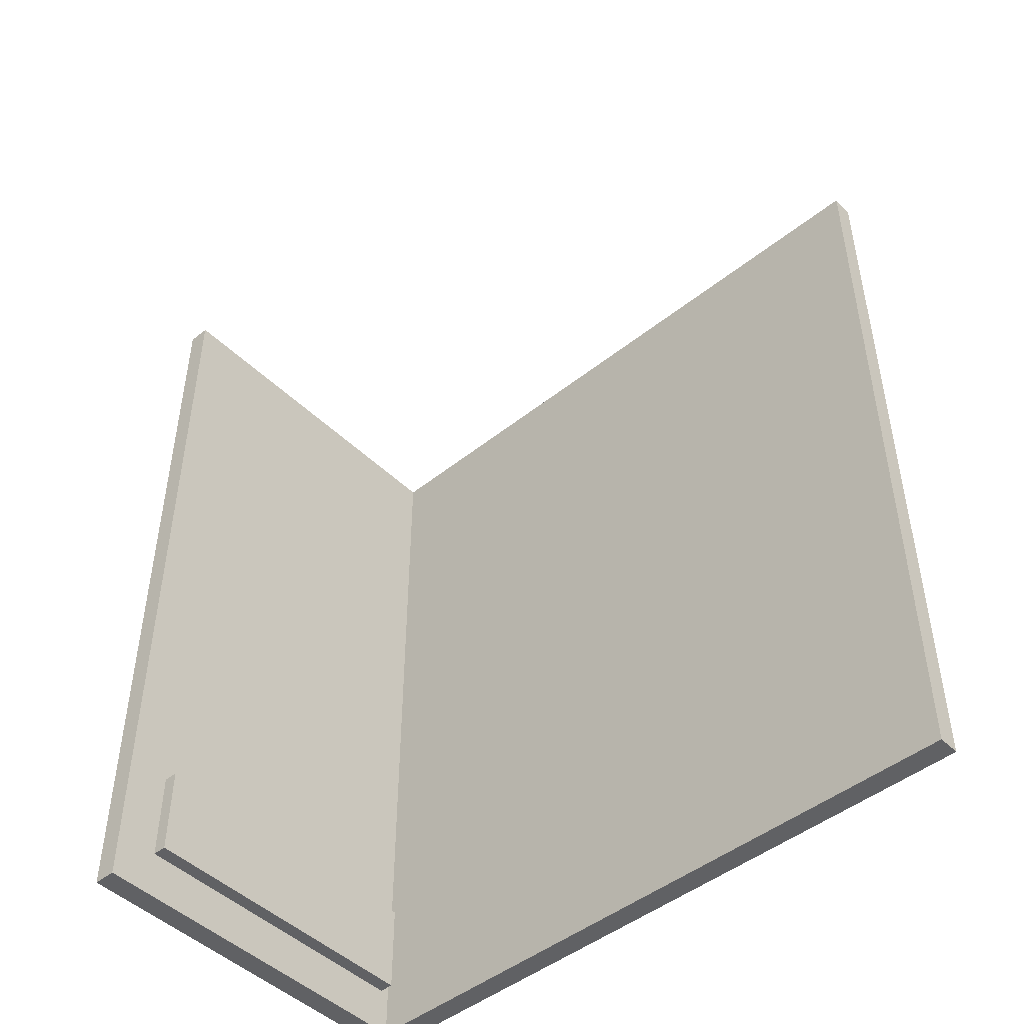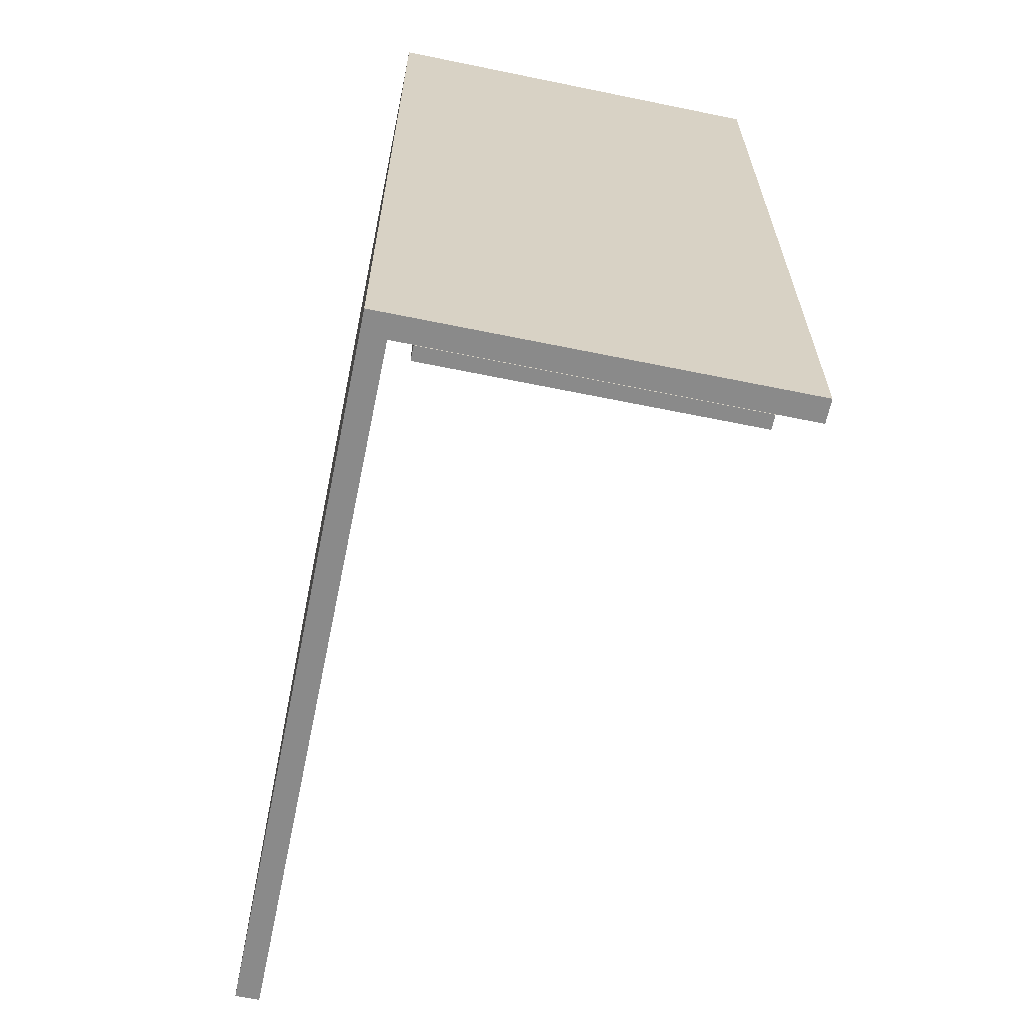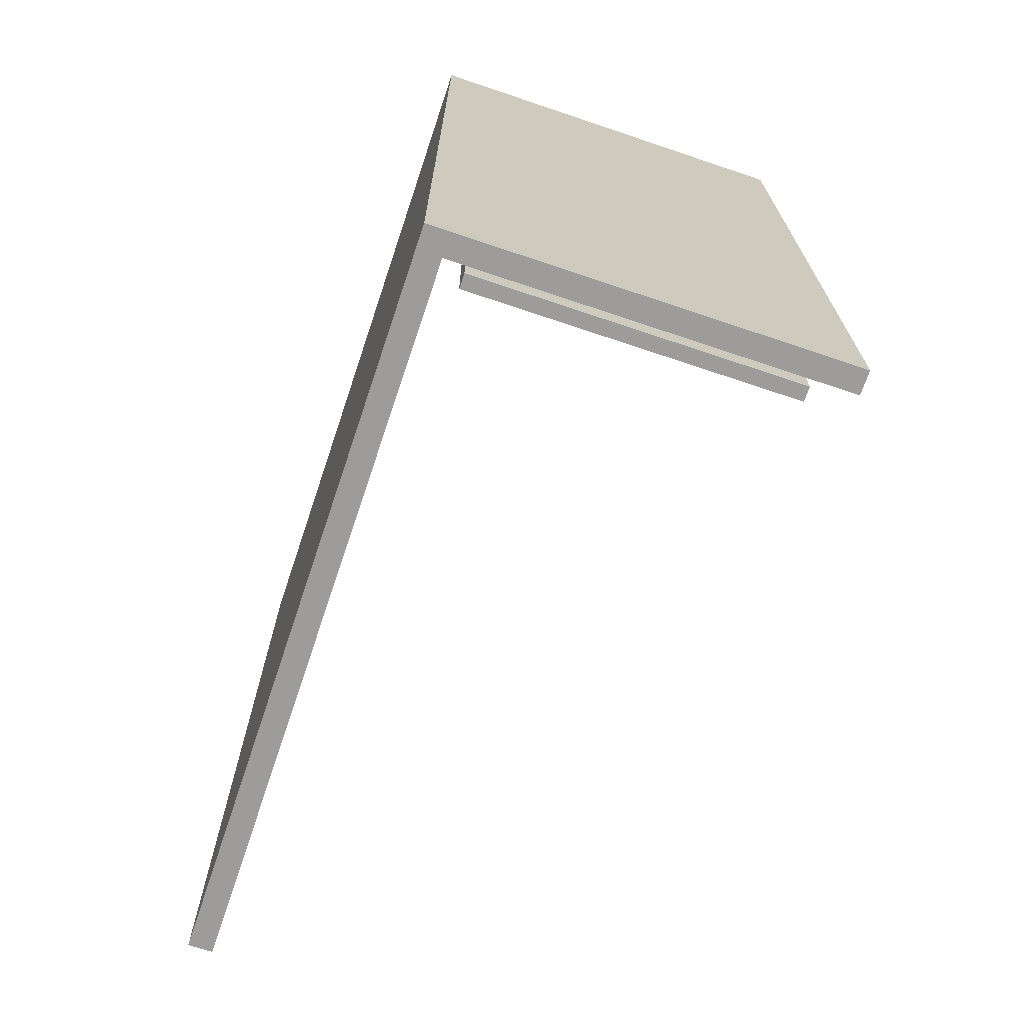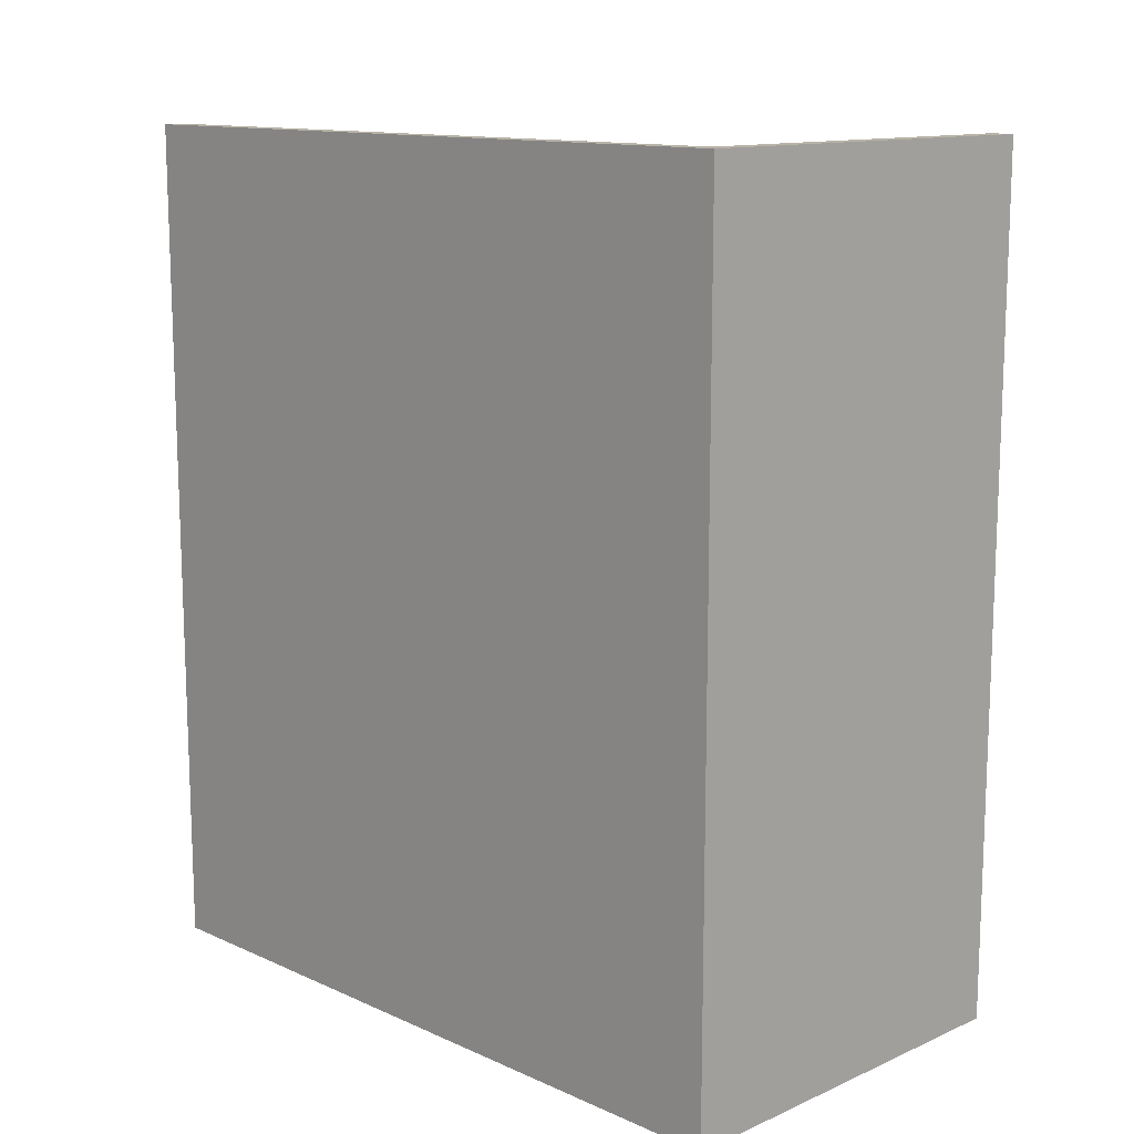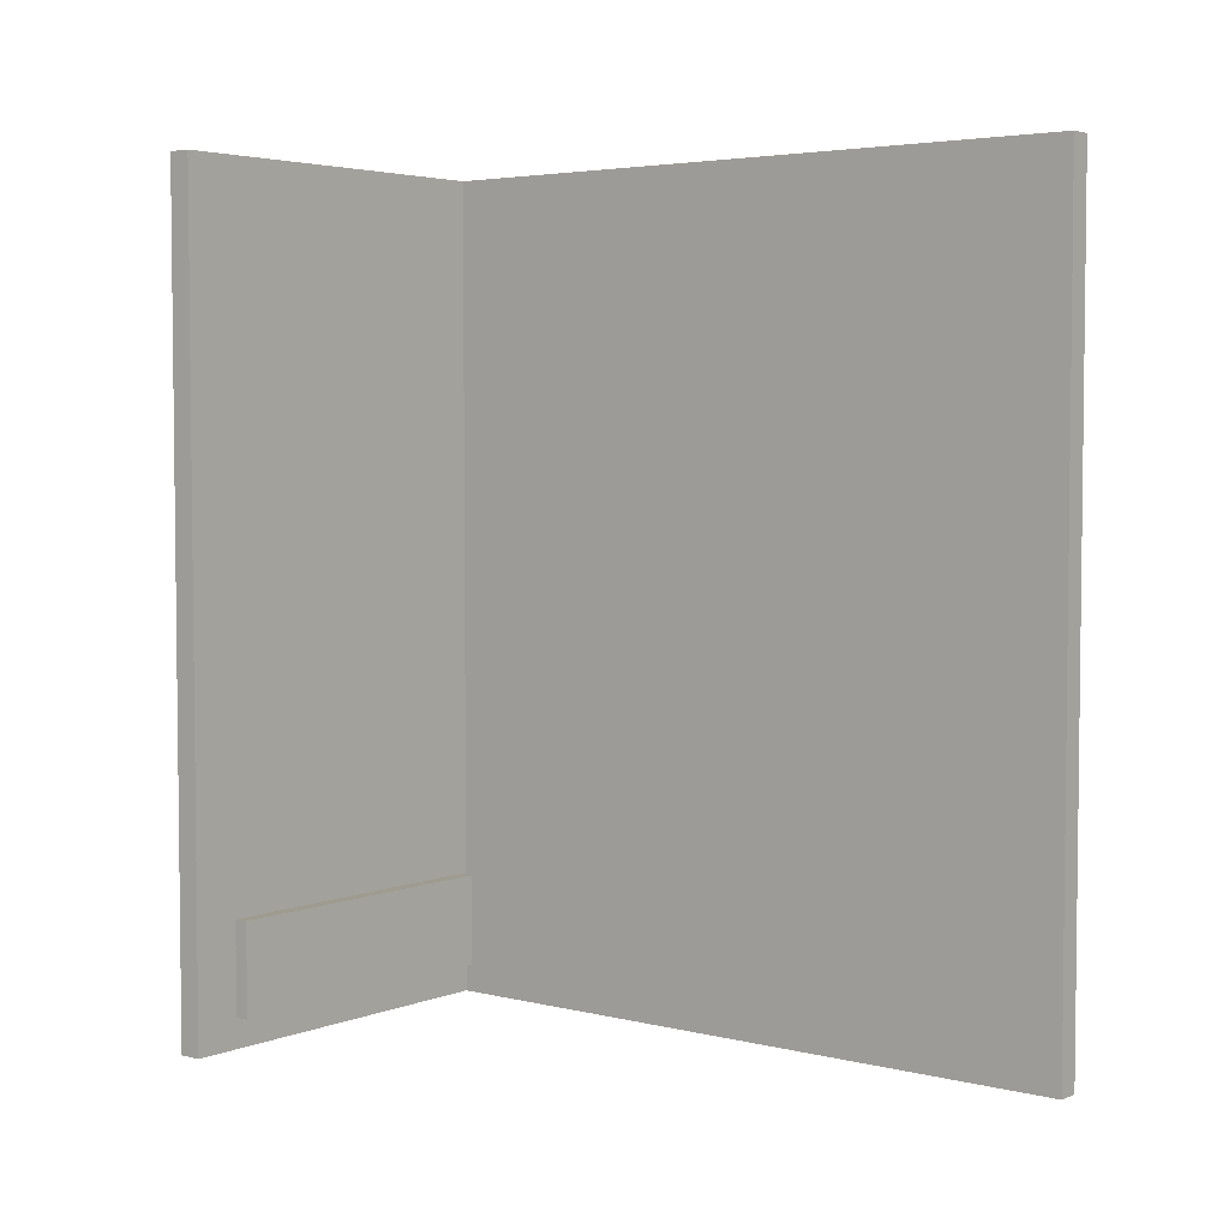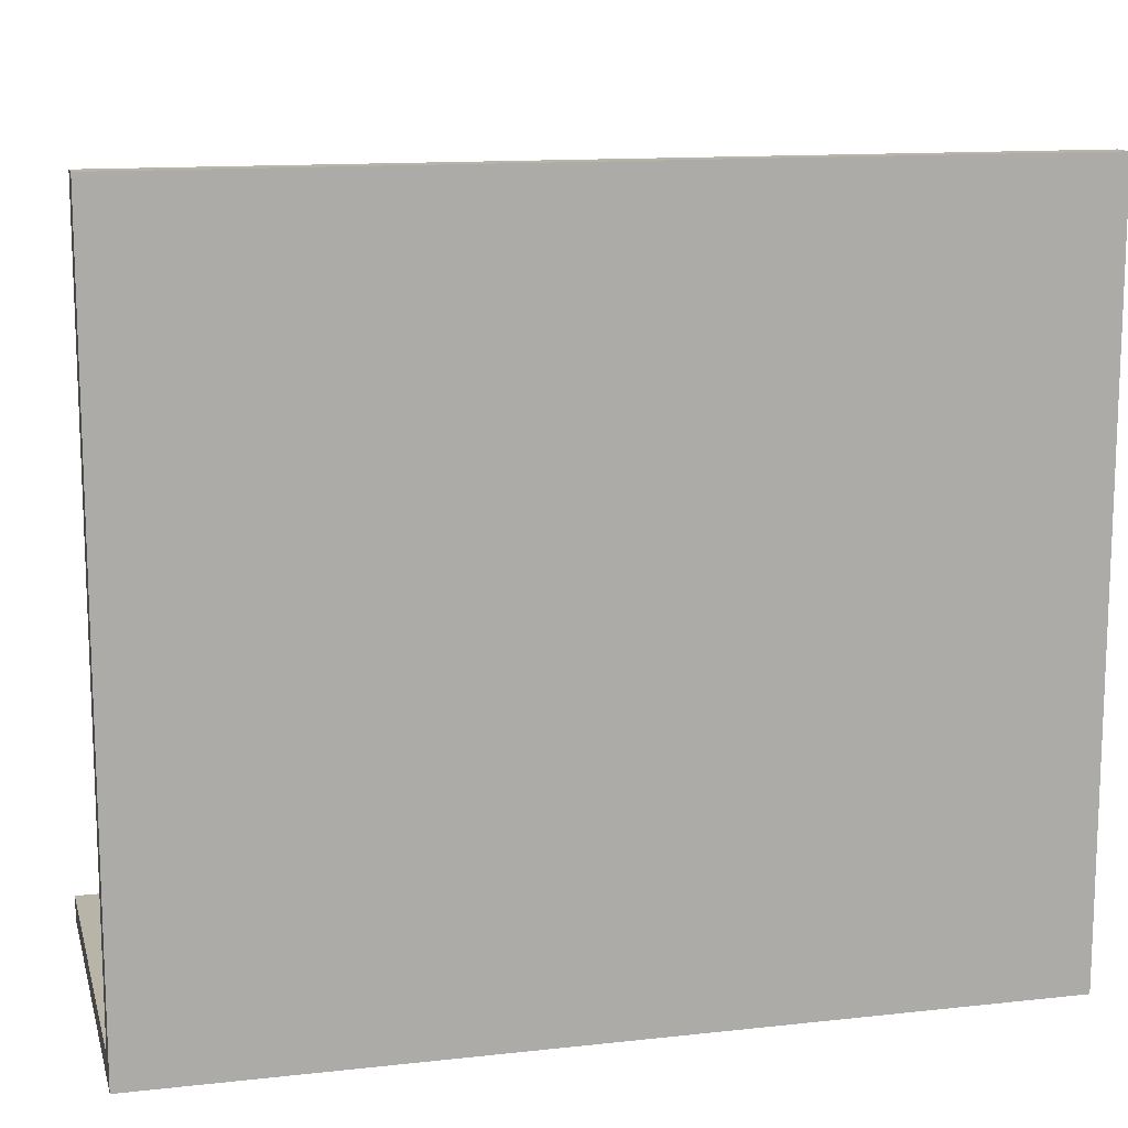
<metadata>
{"format":"obj","ext":"obj","renderer":"f3d","projection":"perspective","resolution":1024,"background":"white","views":[{"elev":-46.9,"azim":-47.7,"up":"+Y"},{"elev":-63.6,"azim":168.3,"up":"+Y"},{"elev":-70.1,"azim":161.4,"up":"+Y"},{"elev":12.8,"azim":135.3,"up":"+Y"},{"elev":4.1,"azim":-51.4,"up":"+Y"},{"elev":13.1,"azim":75.9,"up":"+Z"}]}
</metadata>
<code>
v 0 0 300
v 10 0 300
v 10 360 300
v 0 360 300
v 0 0 0
v 0 0 300
v 0 360 300
v 0 360 0
v -160 0 0
v 0 0 0
v 0 360 0
v -160 360 0
v -160 0 -10
v -160 0 0
v -160 360 0
v -160 360 -10
v 10 0 -10
v -160 0 -10
v -160 360 -10
v 10 360 -10
v 10 0 300
v 10 0 -10
v 10 360 -10
v 10 360 300
v 10 360 300
v 10 360 -10
v -160 360 -10
v -160 360 0
v 0 360 0
v 0 360 300
v 10 0 -10
v 10 0 300
v 0 0 300
v 0 0 0
v -160 0 0
v -160 0 -10
v -145 15 12.4
v -10 15 12.4
v -10 55 12.4
v -145 55 12.4
v -145 15 6.2
v -145 15 12.4
v -145 55 12.4
v -145 55 6.2
v -10 15 6.2
v -145 15 6.2
v -145 55 6.2
v -10 55 6.2
v -10 15 12.4
v -10 15 6.2
v -10 55 6.2
v -10 55 12.4
v -10 55 12.4
v -10 55 6.2
v -145 55 6.2
v -145 55 12.4
v -10 15 6.2
v -10 15 12.4
v -145 15 12.4
v -145 15 6.2
g ce4c4518-e34c-11ea-a853-54bf646e7e1f
f 1 2 4
f 4 2 3
g ce4c9334-e34c-11ea-876c-54bf646e7e1f
f 5 6 8
f 8 6 7
g ce4cba4c-e34c-11ea-b48e-54bf646e7e1f
f 9 10 12
f 12 10 11
g ce4ce158-e34c-11ea-b2c8-54bf646e7e1f
f 13 14 16
f 16 14 15
g ce4d0862-e34c-11ea-87fb-54bf646e7e1f
f 17 18 20
f 20 18 19
g ce4d5688-e34c-11ea-bf28-54bf646e7e1f
f 21 22 24
f 24 22 23
g ce4d7d94-e34c-11ea-a484-54bf646e7e1f
f 30 25 29
f 29 25 26
f 29 26 27
f 27 28 29
g ce4dcbb6-e34c-11ea-8203-54bf646e7e1f
f 36 31 34
f 34 31 32
f 34 32 33
f 34 35 36
g ce7be0e4-e34c-11ea-bc77-54bf646e7e1f
f 37 38 40
f 40 38 39
g ce7c2f08-e34c-11ea-9594-54bf646e7e1f
f 41 42 44
f 44 42 43
g ce7c7d1c-e34c-11ea-ac06-54bf646e7e1f
f 45 46 48
f 48 46 47
g ce7ccb3a-e34c-11ea-91e3-54bf646e7e1f
f 49 50 52
f 52 50 51
g ce7d4064-e34c-11ea-9944-54bf646e7e1f
f 53 54 56
f 56 54 55
g ce7d8e82-e34c-11ea-8409-54bf646e7e1f
f 58 59 57
f 57 59 60

</code>
